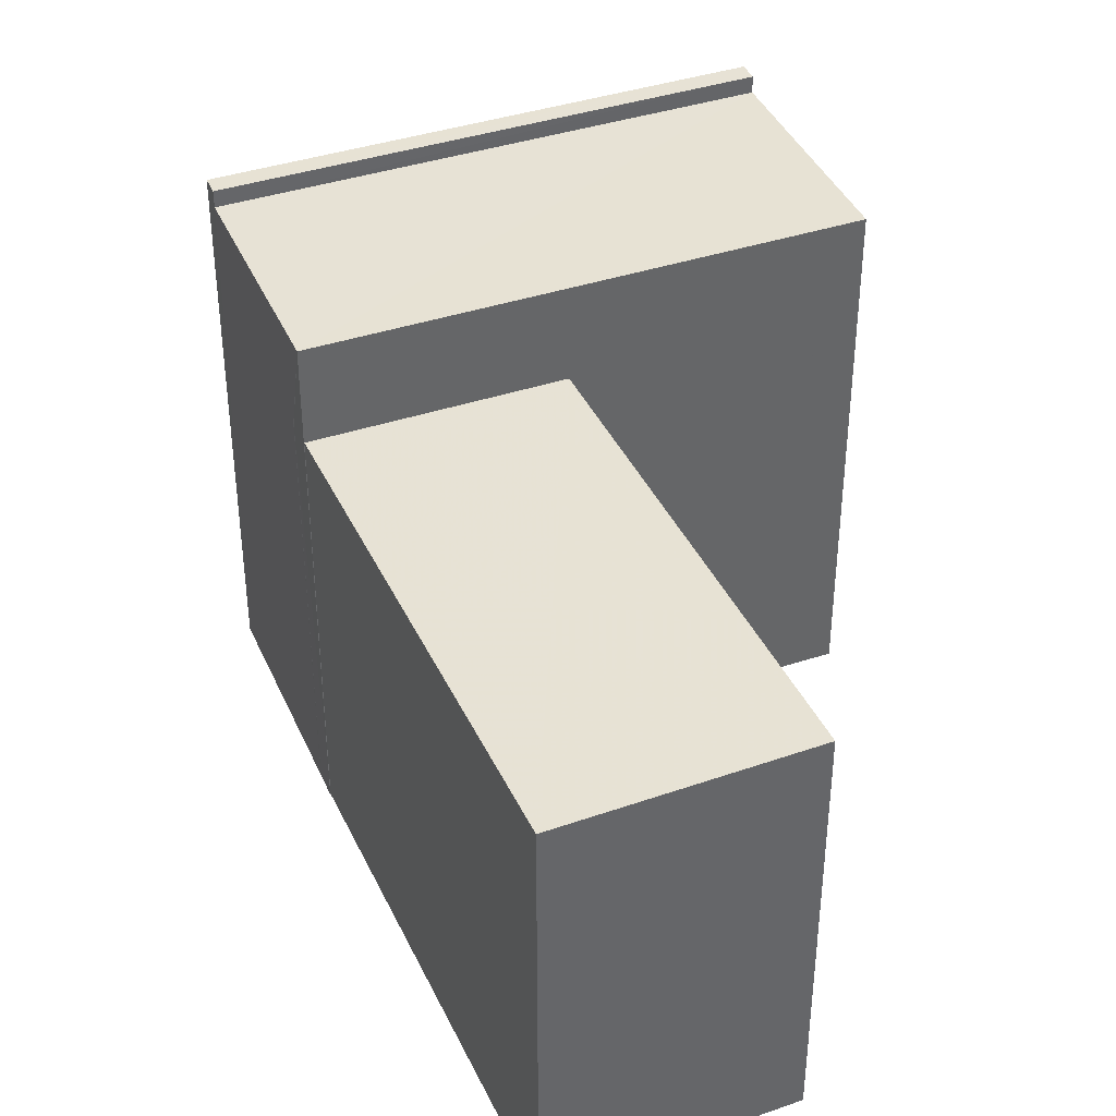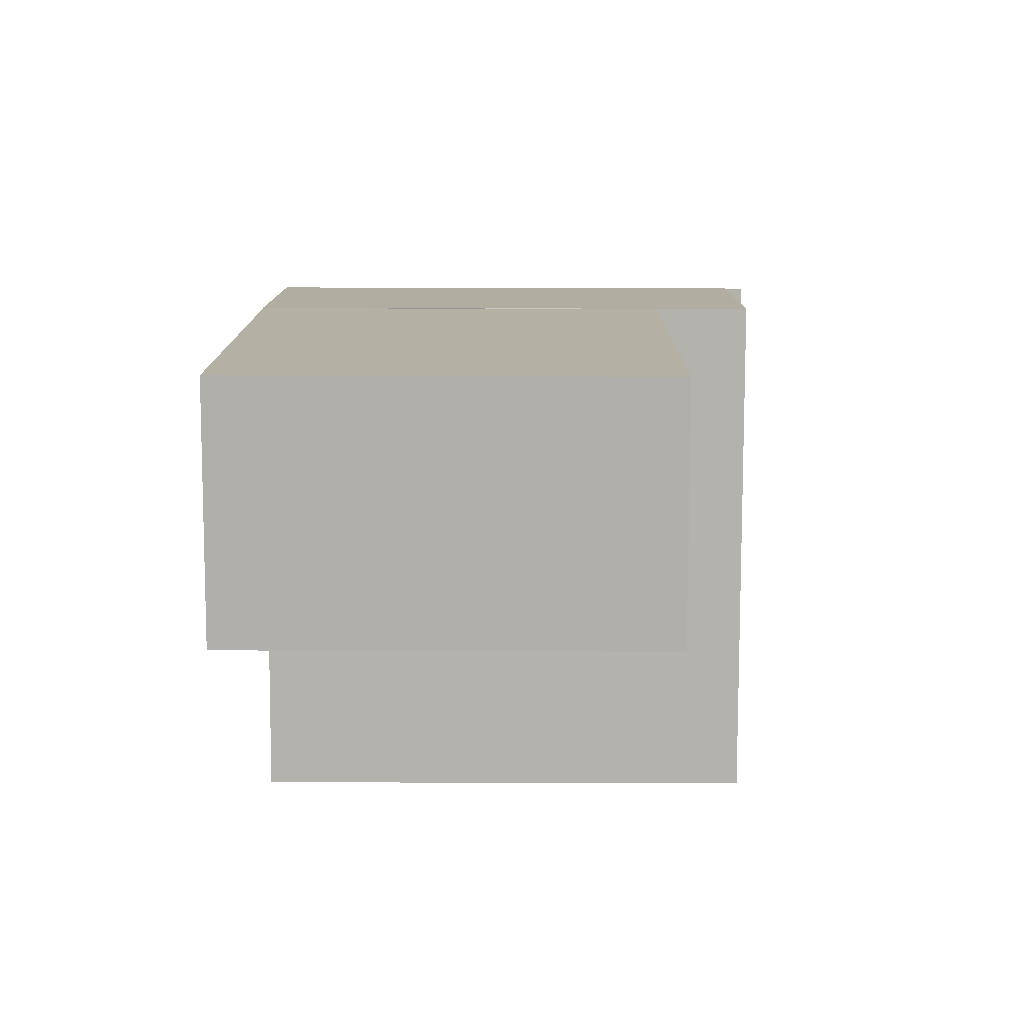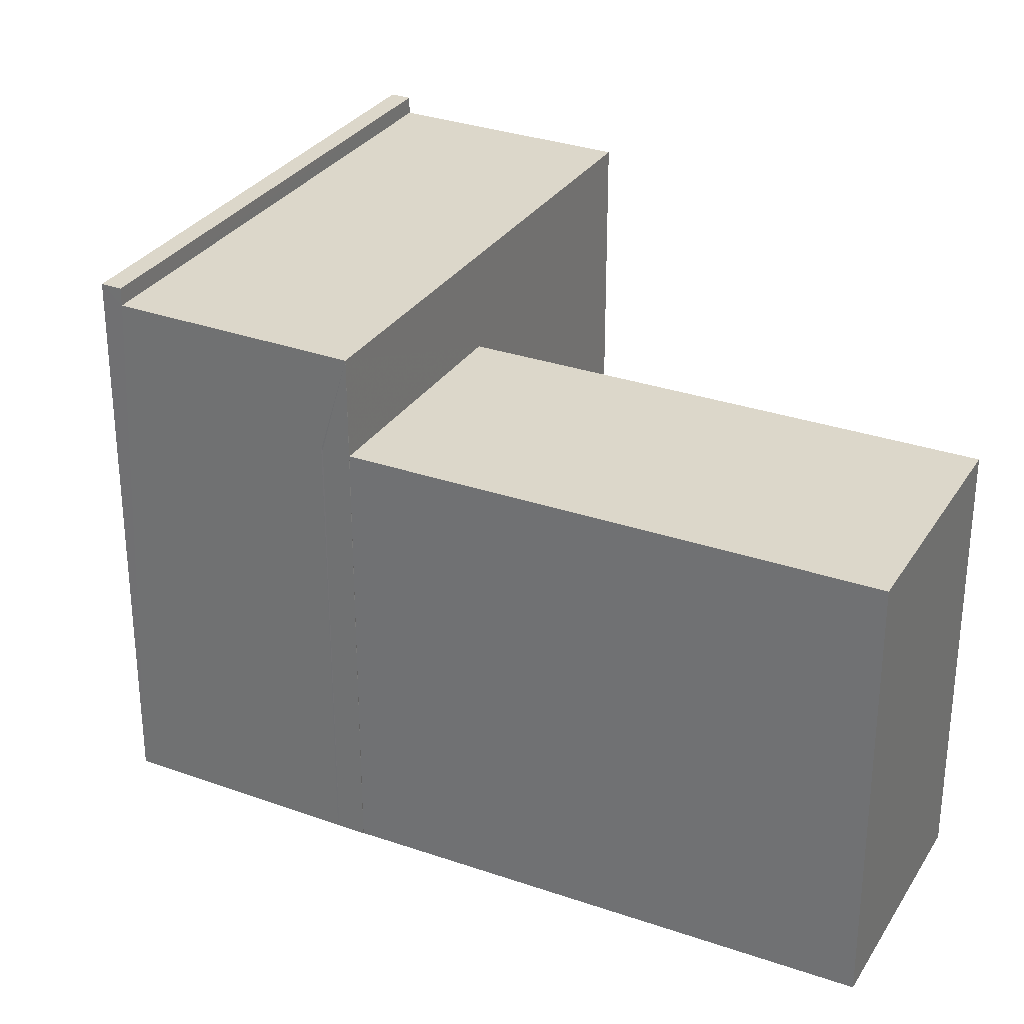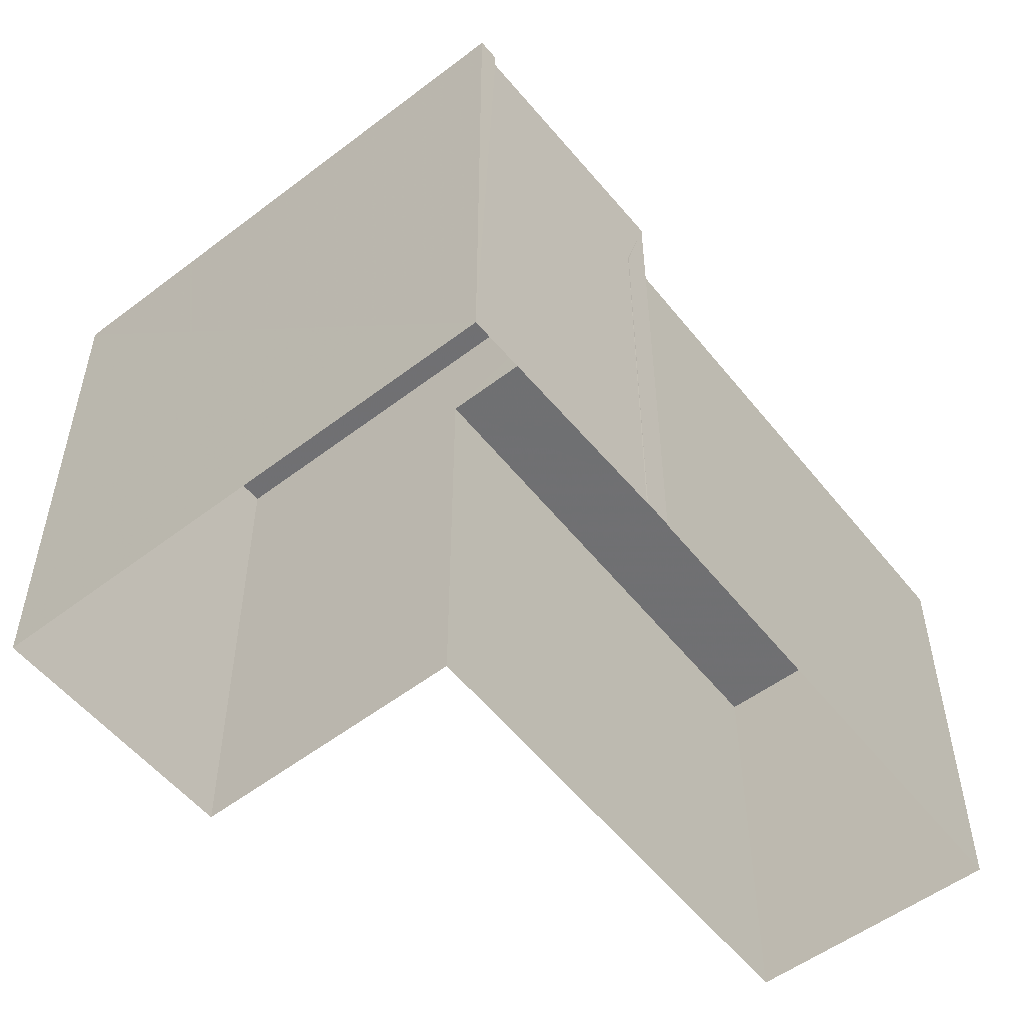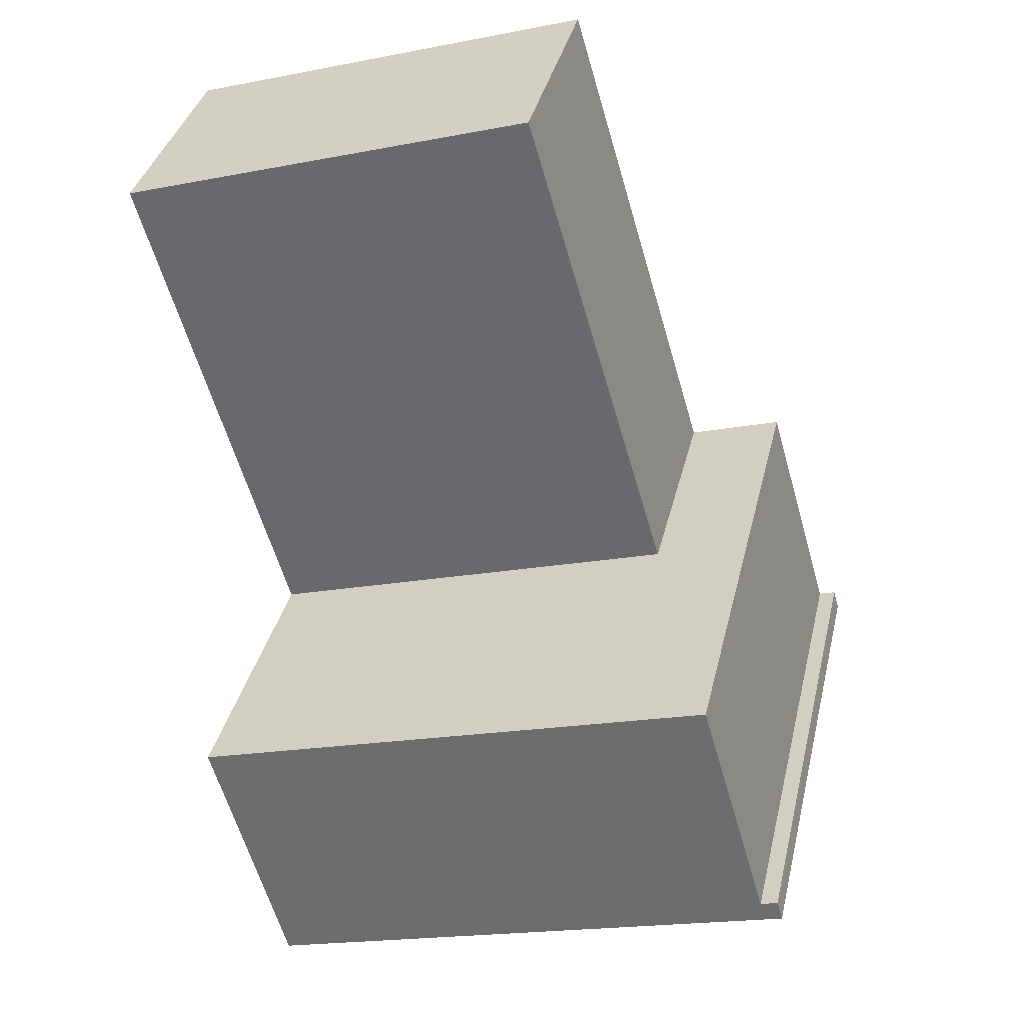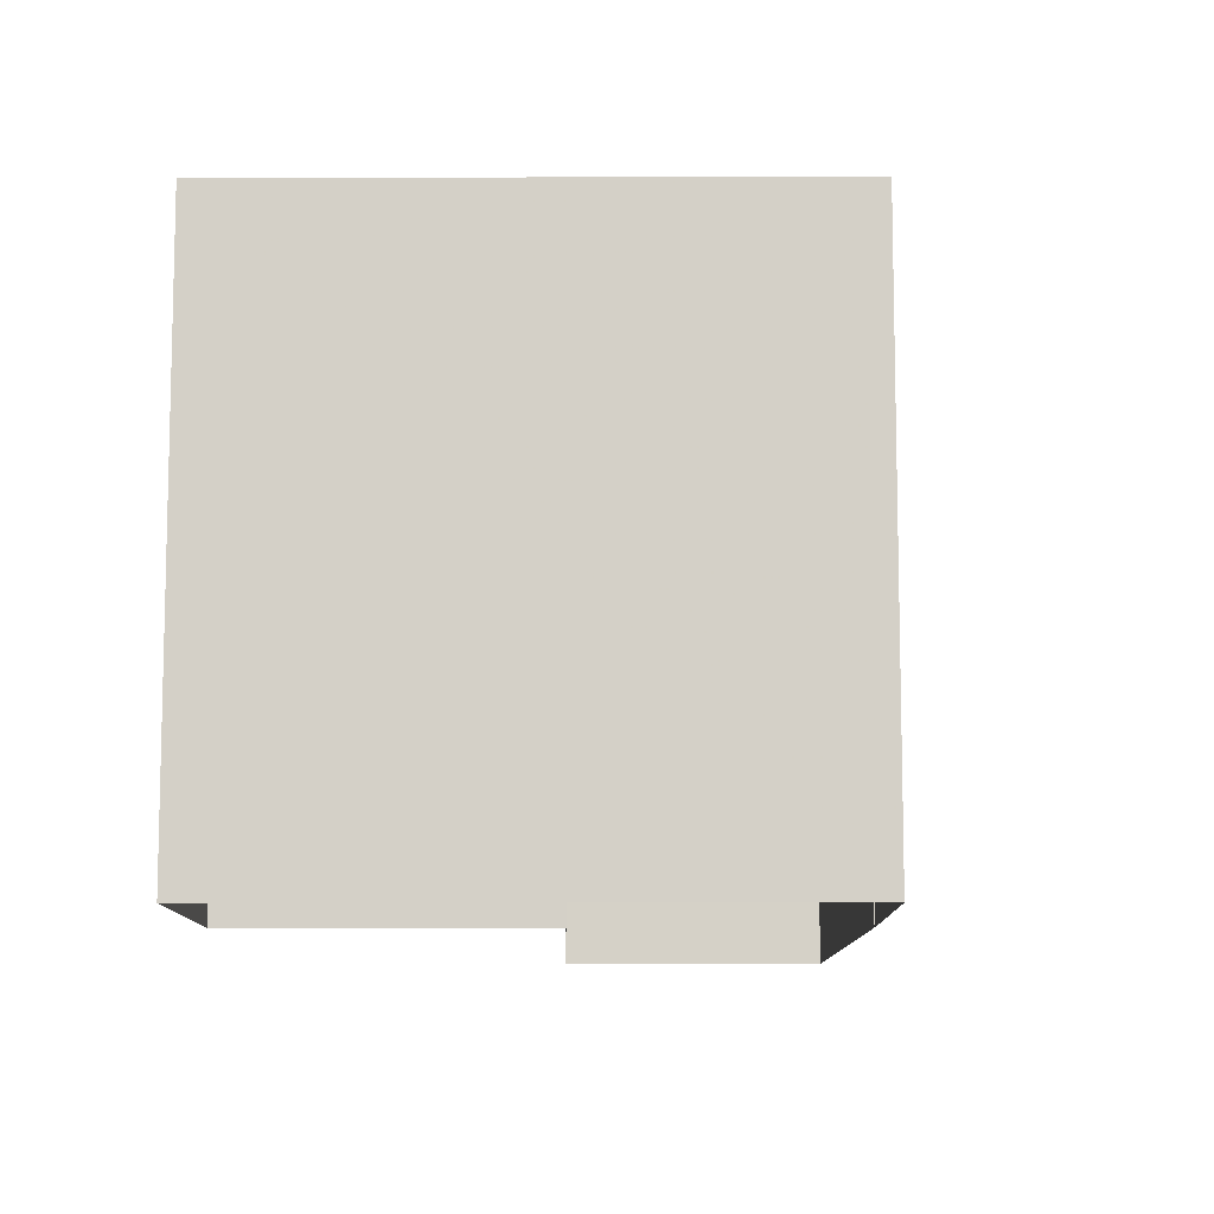
<metadata>
{"format":"obj","ext":"obj","renderer":"f3d","projection":"perspective","resolution":1024,"background":"white","views":[{"elev":40.1,"azim":-151.1,"up":"+Z"},{"elev":49.3,"azim":-89.8,"up":"+Y"},{"elev":30.7,"azim":168.7,"up":"+Z"},{"elev":-55.0,"azim":90.1,"up":"+Z"},{"elev":-18.8,"azim":-69.7,"up":"+Y"},{"elev":-10.1,"azim":51.5,"up":"+Z"}]}
</metadata>
<code>
v -5677 -3.635e+04 2.698
v -5677 -3.635e+04 2.698
v -5676 -3.635e+04 2.697
v -5679 -3.635e+04 2.697
v -5683 -3.634e+04 2.7
v -5685 -3.634e+04 2.699
v -5676 -3.635e+04 2.697
v -5676 -3.635e+04 2.697
v -5674 -3.635e+04 2.696
v -5679 -3.635e+04 2.695
v -5682 -3.635e+04 2.696
v -5676 -3.635e+04 8.922
v -5676 -3.635e+04 8.922
v -5676 -3.635e+04 8.922
v -5679 -3.635e+04 8.921
v -5683 -3.634e+04 8.924
v -5685 -3.634e+04 8.923
v -5677 -3.635e+04 8.922
v -5677 -3.635e+04 10.34
v -5679 -3.635e+04 10.33
v -5674 -3.635e+04 10.34
v -5682 -3.635e+04 10.34
v -5674 -3.635e+04 10.59
v -5679 -3.635e+04 10.58
v -5674 -3.635e+04 10.59
v -5679 -3.635e+04 10.58
f 1 2 3
f 1 4 5
f 5 4 6
f 7 8 3
f 4 9 10
f 4 8 9
f 4 10 11
f 4 1 3
f 3 8 4
f 12 13 14
f 15 16 17
f 15 18 16
f 19 20 21
f 19 22 20
f 23 24 25
f 23 26 24
f 3 14 7
f 3 12 14
f 8 7 14
f 13 8 14
f 17 5 6
f 17 16 5
f 18 5 16
f 18 1 5
f 15 17 6
f 4 15 6
f 23 25 21
f 13 19 21
f 19 12 2
f 2 12 3
f 21 25 9
f 13 9 8
f 12 19 13
f 13 21 9
f 11 15 4
f 18 2 1
f 18 19 2
f 22 15 11
f 19 15 22
f 19 18 15
f 22 11 20
f 11 10 20
f 20 24 26
f 20 10 24
f 9 24 10
f 9 25 24
f 26 21 20
f 26 23 21

</code>
